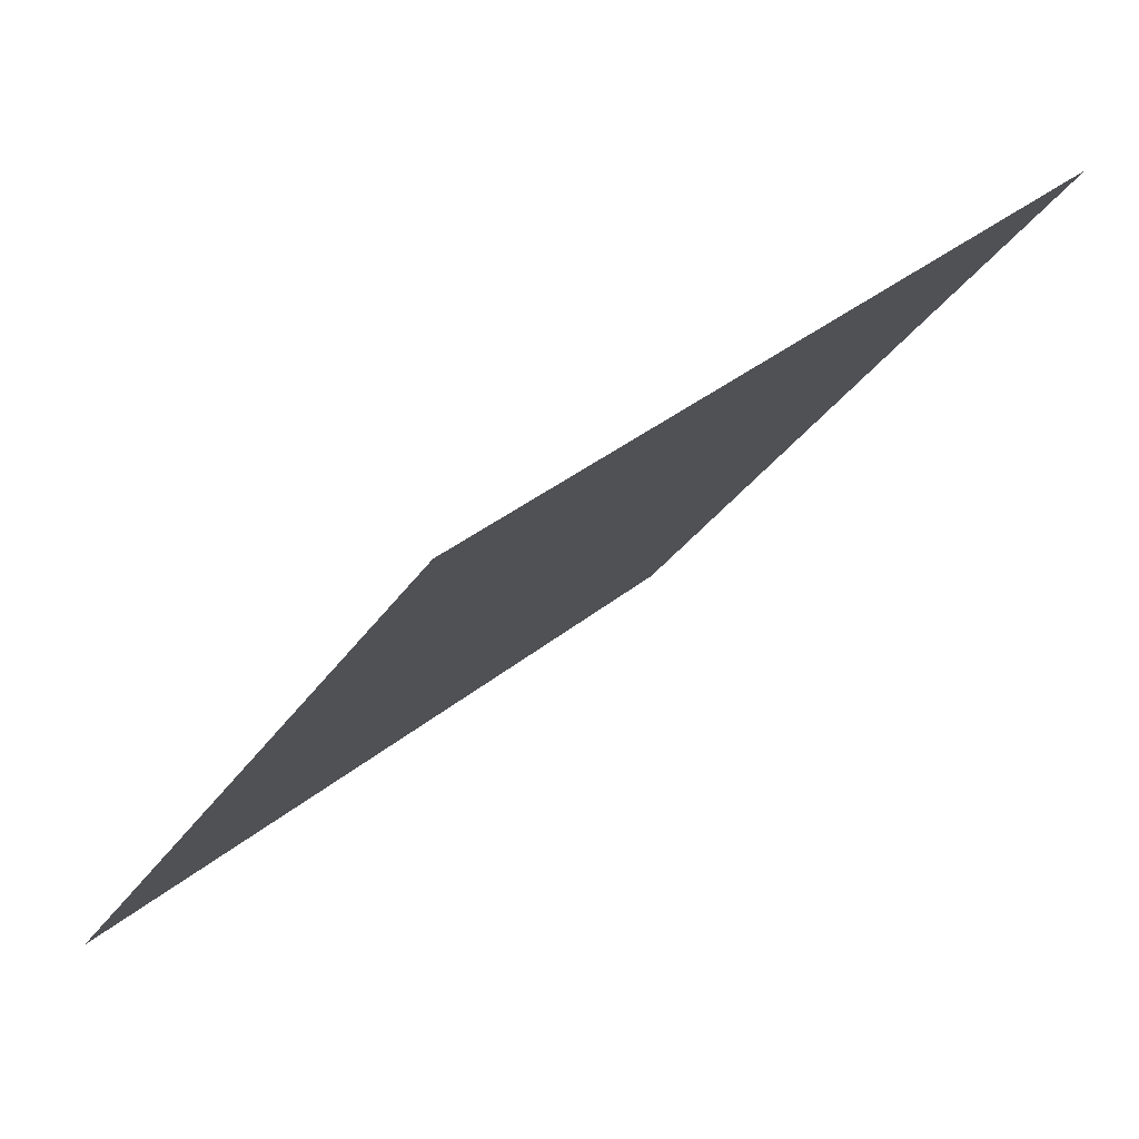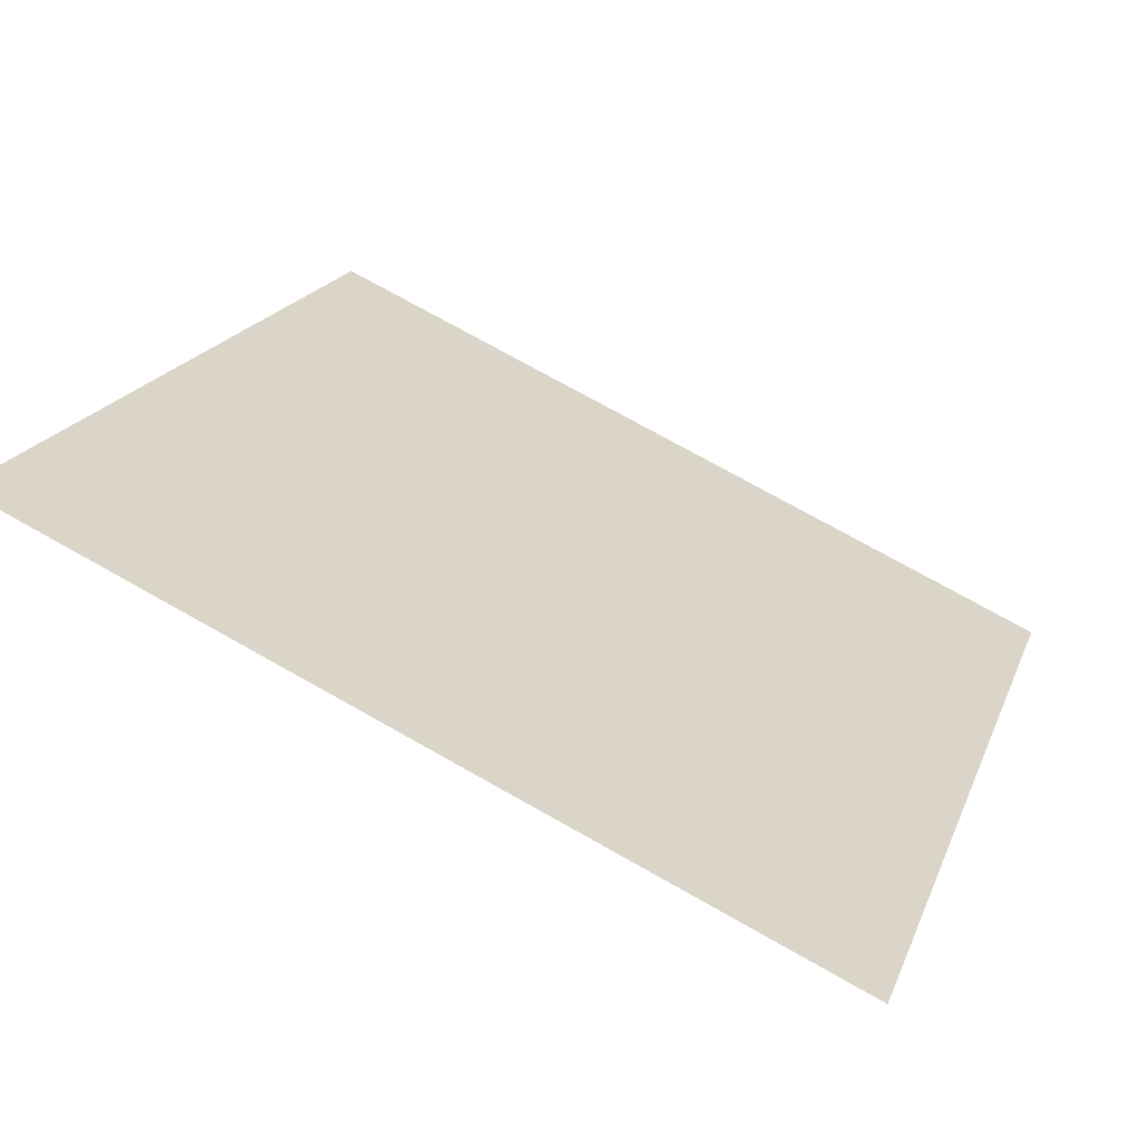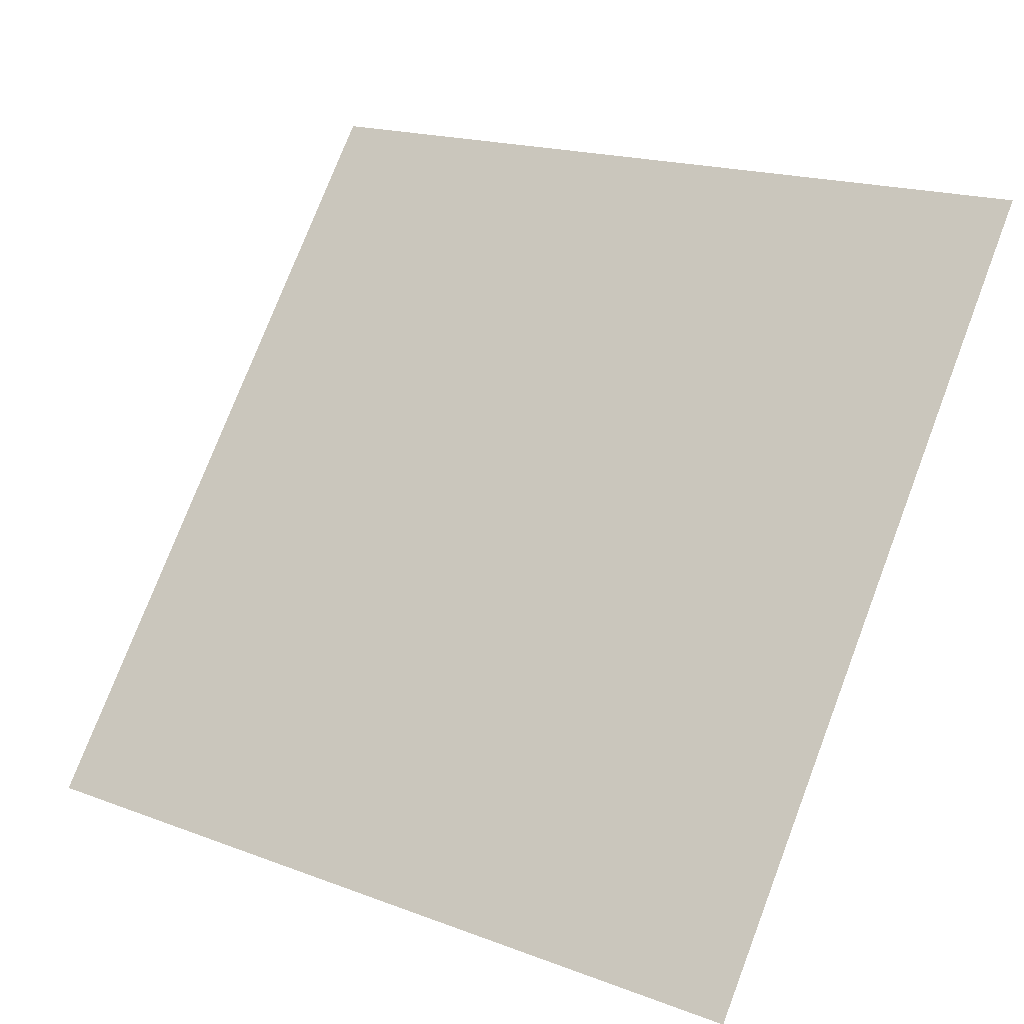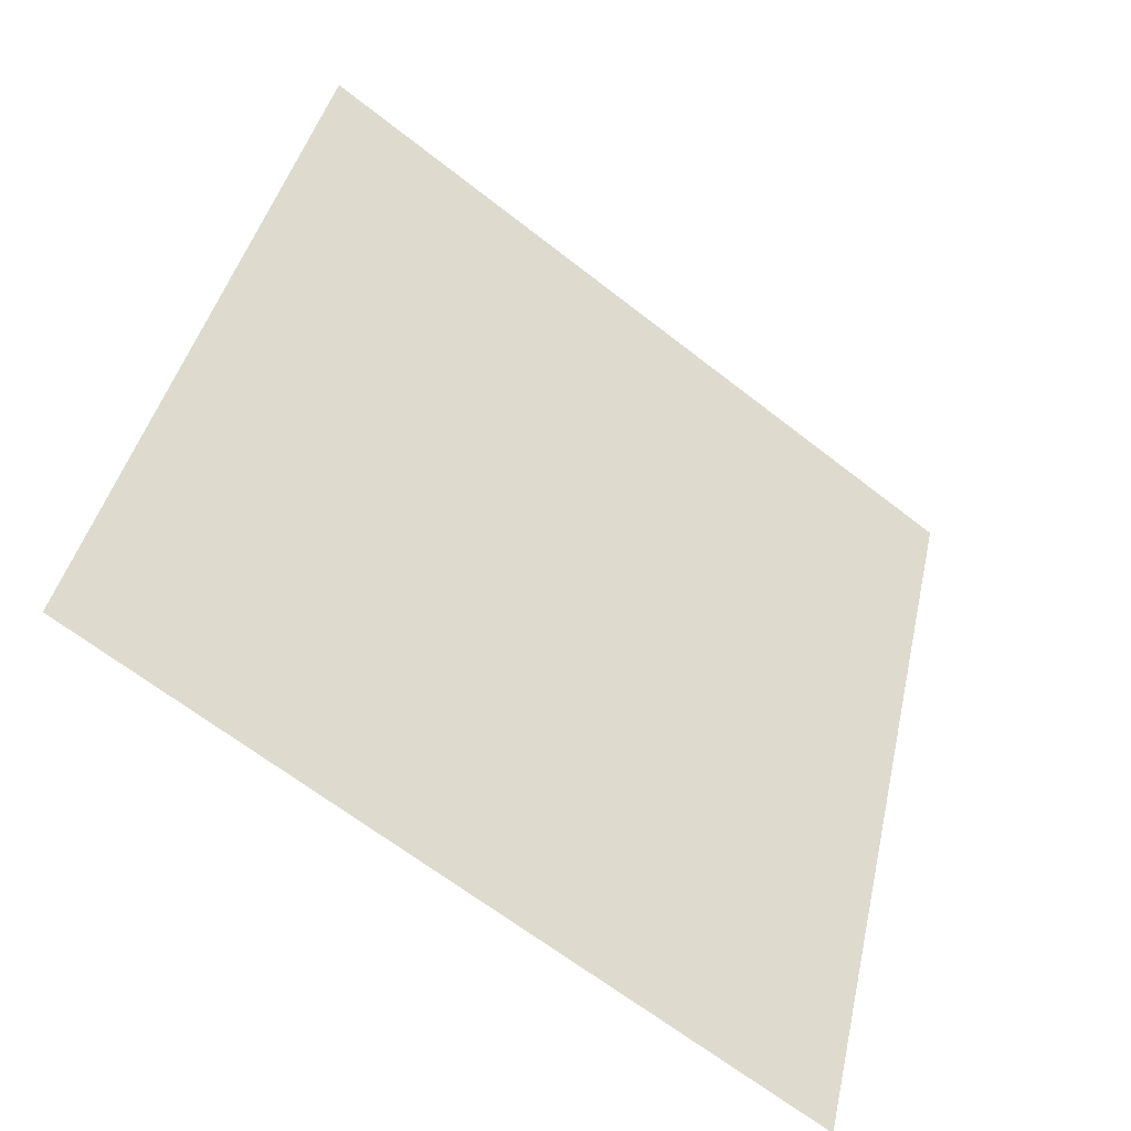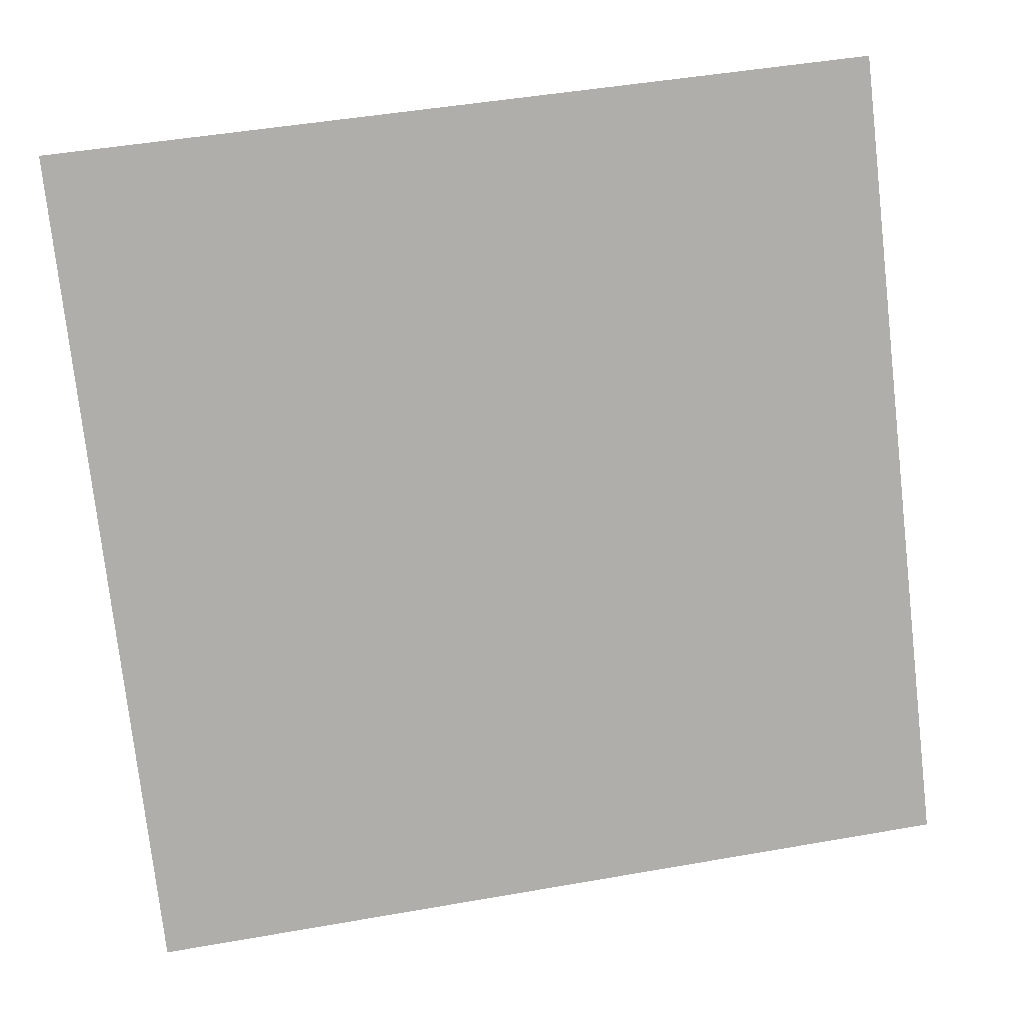
<metadata>
{"format":"obj","ext":"obj","renderer":"f3d","projection":"perspective","resolution":1024,"background":"white","views":[{"elev":33.9,"azim":130.7,"up":"+Z"},{"elev":76.2,"azim":-152.1,"up":"+Z"},{"elev":17.1,"azim":34.9,"up":"+Z"},{"elev":40.3,"azim":102.9,"up":"+Y"},{"elev":49.8,"azim":-12.6,"up":"+Z"}]}
</metadata>
<code>
v -0.0806 0.9373 0.7076
v -0.08716 0.9374 0.7077
v -0.08705 0.9414 0.7129
v -0.08049 0.9412 0.7129
f 4 3 2 1

</code>
